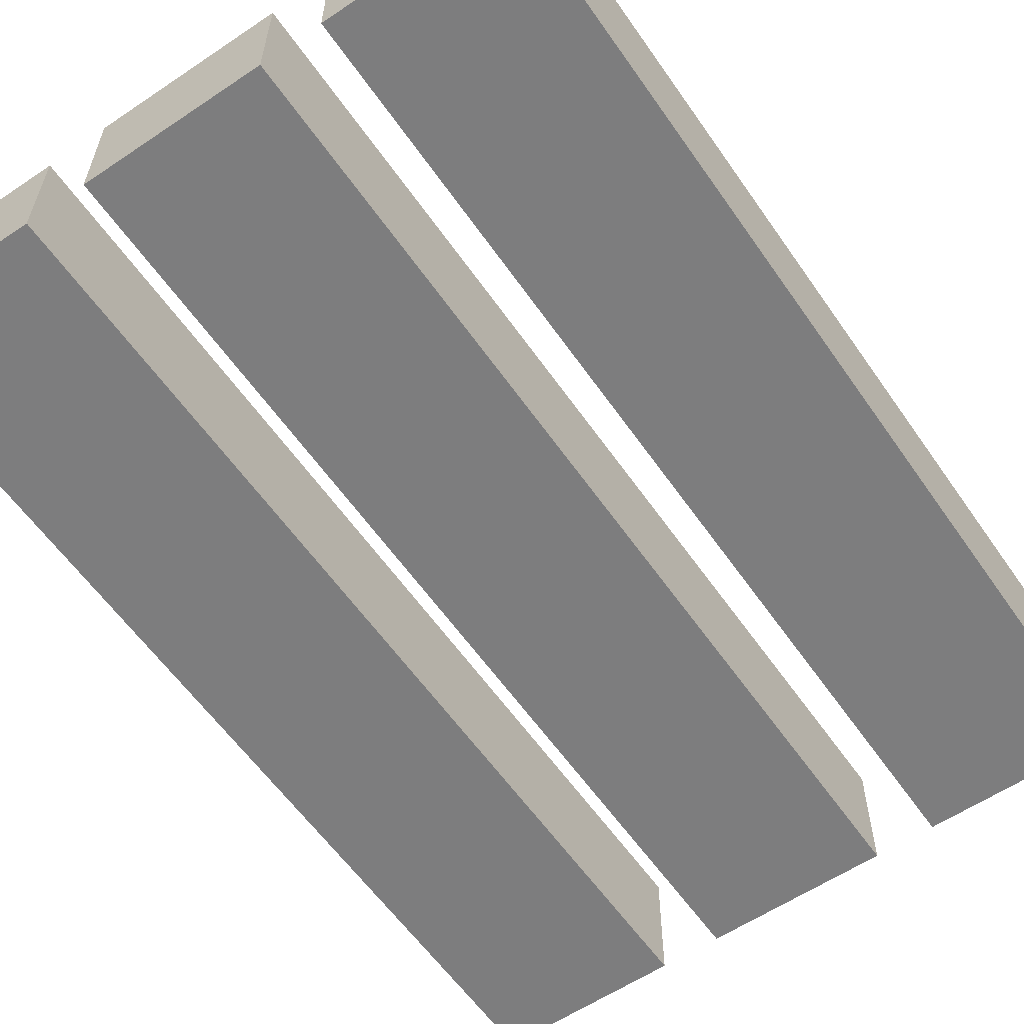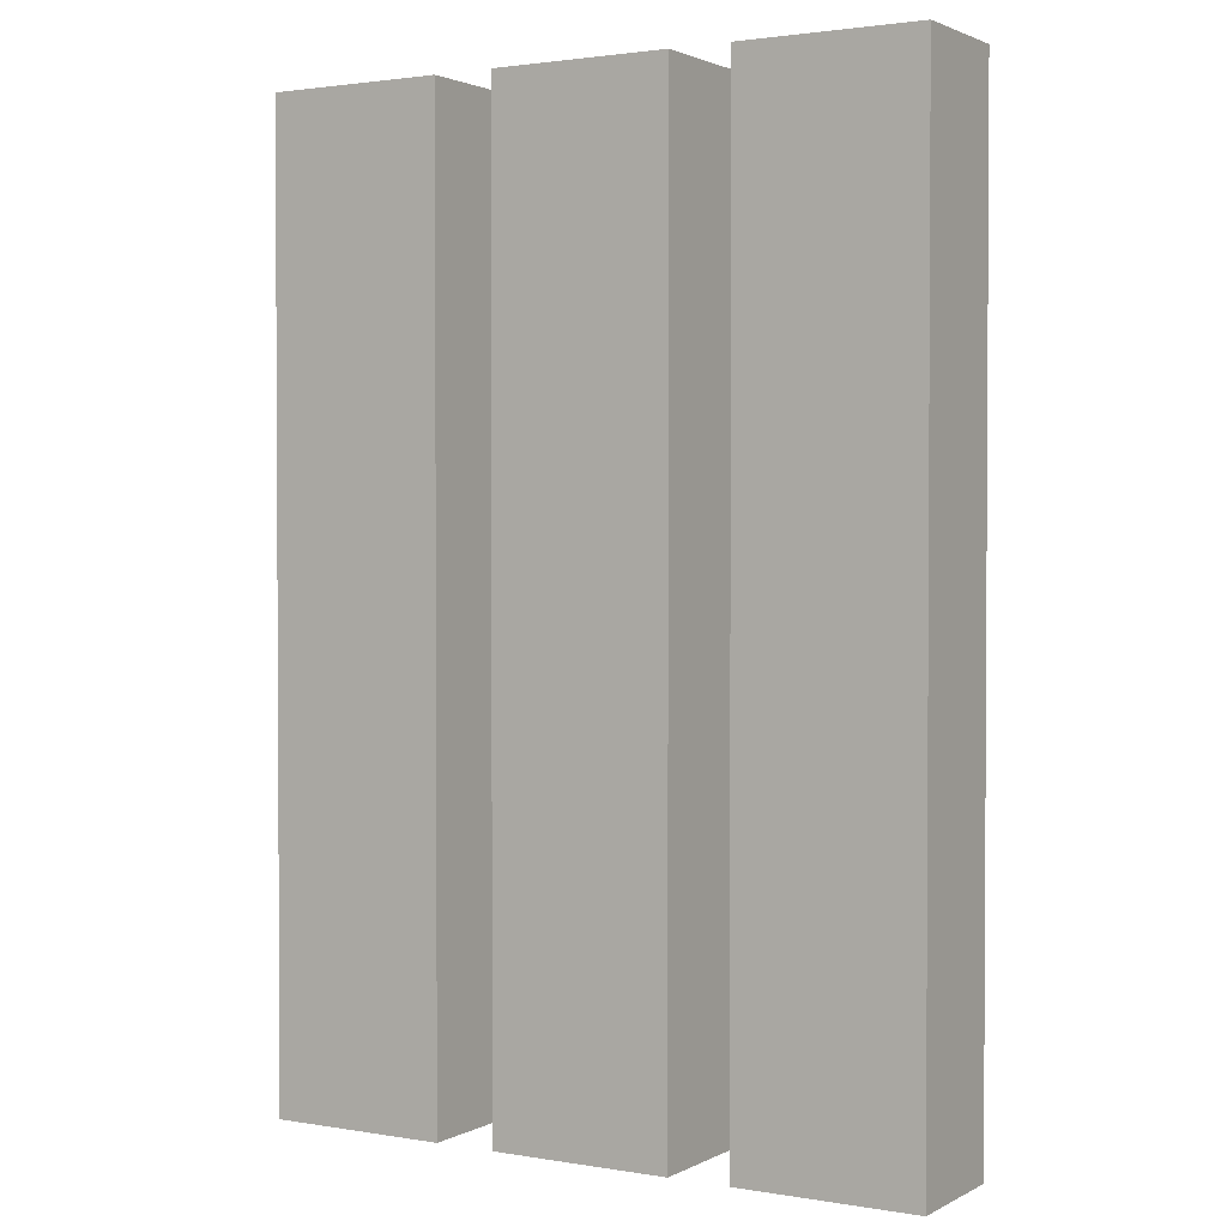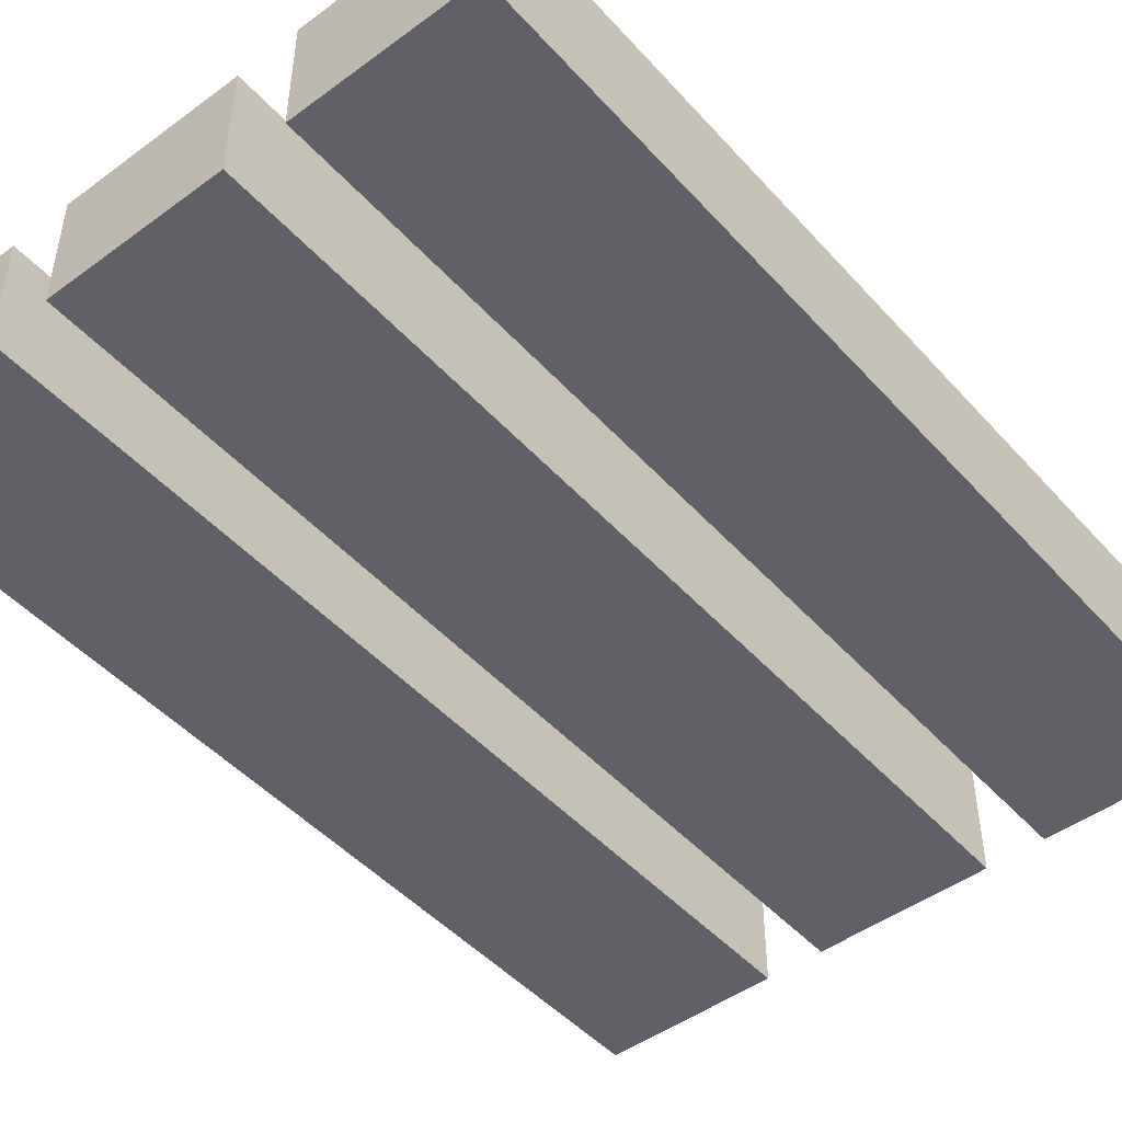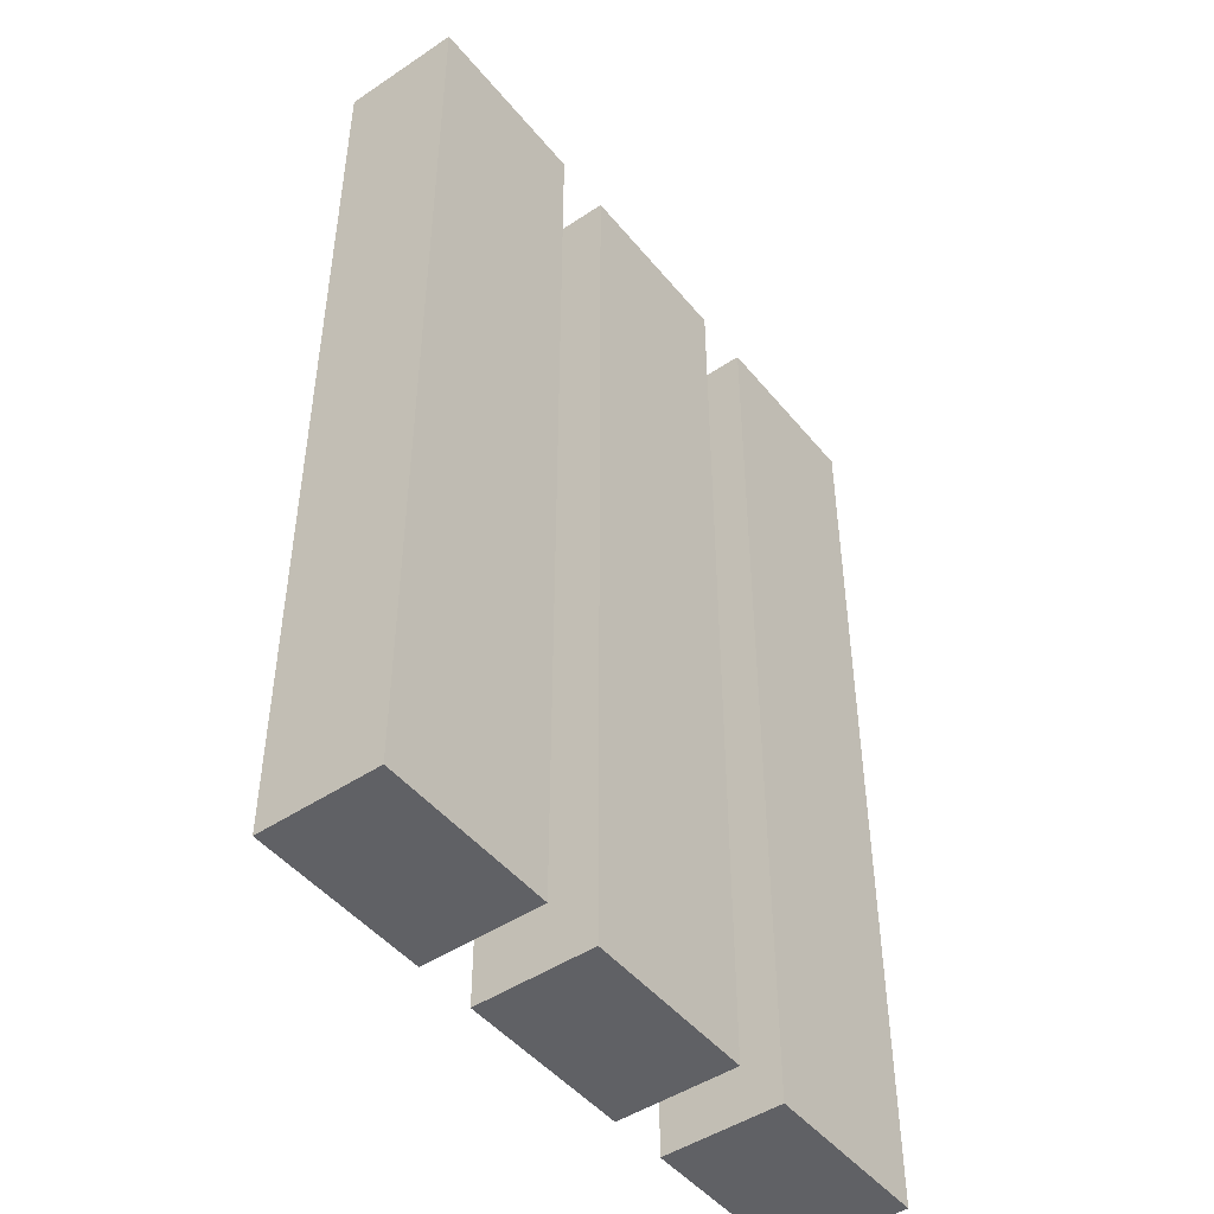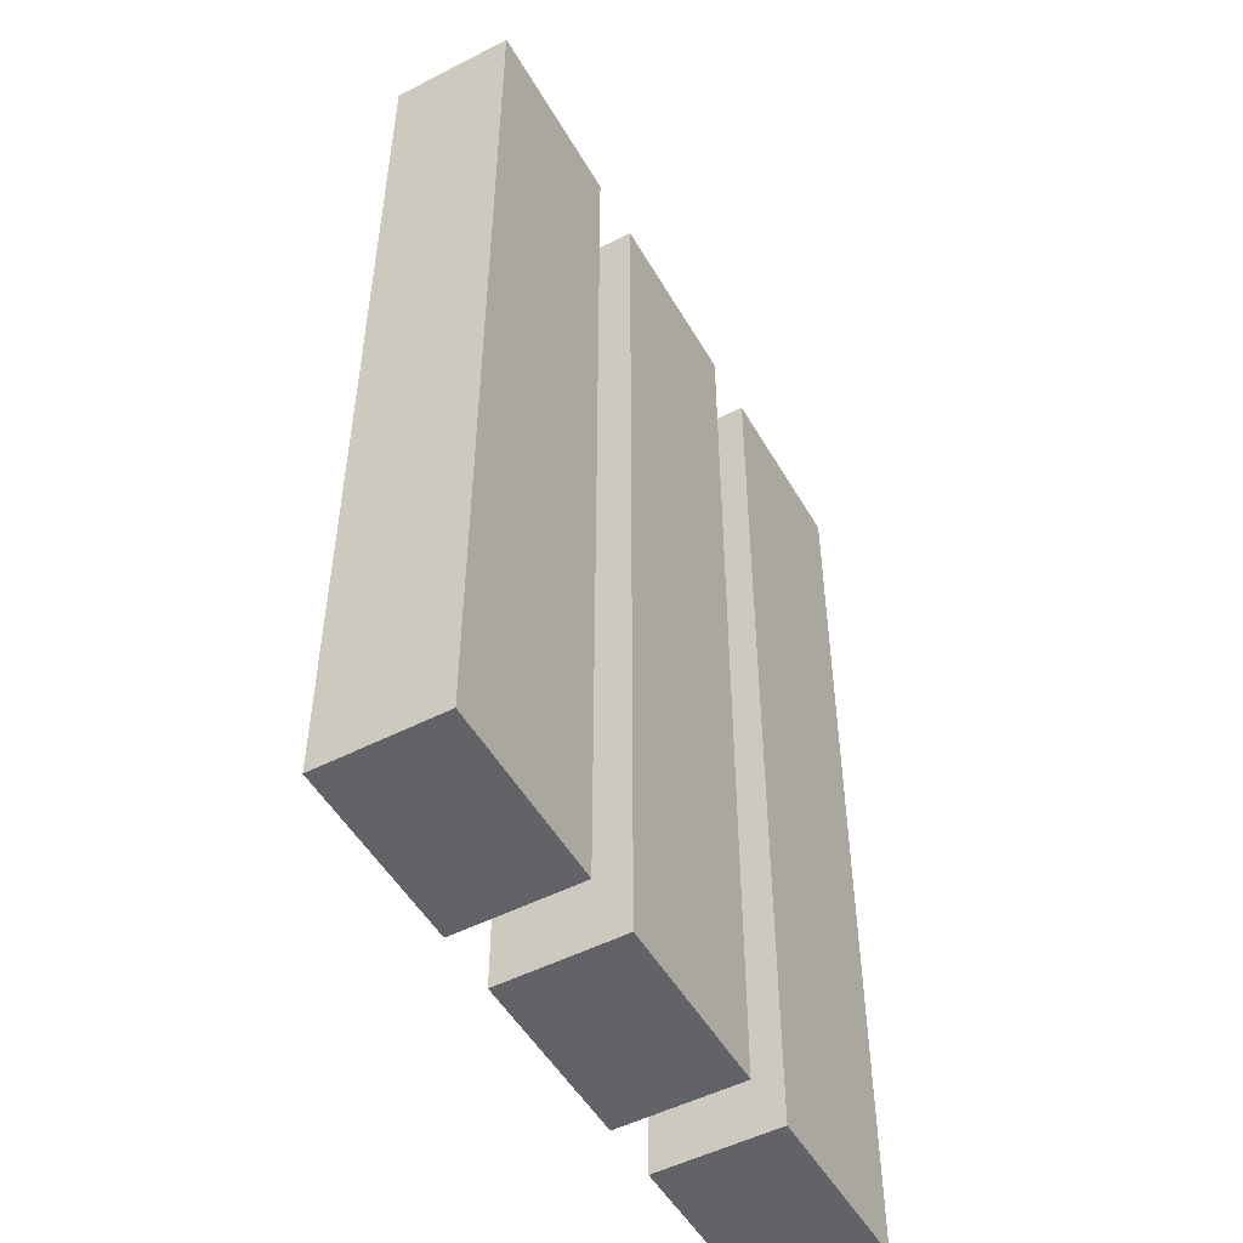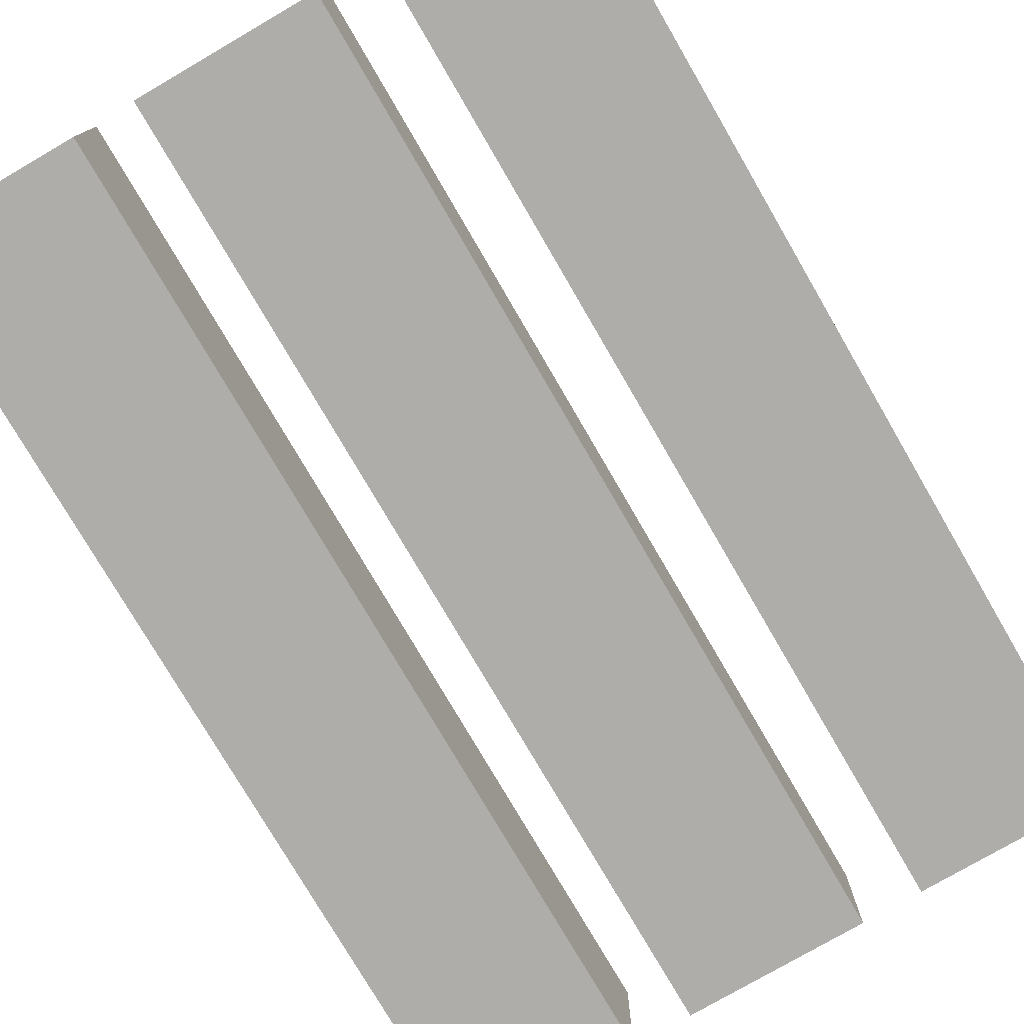
<metadata>
{"format":"obj","ext":"obj","renderer":"f3d","projection":"perspective","resolution":1024,"background":"white","views":[{"elev":-59.2,"azim":34.6,"up":"+Z"},{"elev":1.9,"azim":-149.1,"up":"+Y"},{"elev":-47.5,"azim":39.6,"up":"+Z"},{"elev":-47.2,"azim":-52.9,"up":"+Y"},{"elev":-50.9,"azim":119.2,"up":"+Y"},{"elev":-77.1,"azim":-149.8,"up":"+Z"}]}
</metadata>
<code>
o
v -0.5 0 -0.6
v -0.5 0 -0.8
v -0.5 1.6 -0.6
v -0.5 1.6 -0.8
v -0.1 0 -0.6
v -0.1 0 -0.8
v -0.1 1.6 -0.6
v -0.1 1.6 -0.8
v 0.3 0 -0.6
v 0.3 0 -0.8
v 0.3 1.6 -0.6
v 0.3 1.6 -0.8
v -0.2 0 -0.6
v -0.2 0 -0.8
v -0.2 1.6 -0.6
v -0.2 1.6 -0.8
v 0.2 0 -0.6
v 0.2 0 -0.8
v 0.2 1.6 -0.6
v 0.2 1.6 -0.8
v 0.6 0 -0.6
v 0.6 0 -0.8
v 0.6 1.6 -0.6
v 0.6 1.6 -0.8
v -0.5 0 -0.6
v -0.5 1.6 -0.6
v -0.2 0 -0.6
v -0.2 1.6 -0.6
v -0.1 0 -0.6
v -0.1 1.6 -0.6
v 0.2 0 -0.6
v 0.2 1.6 -0.6
v 0.3 0 -0.6
v 0.3 1.6 -0.6
v 0.6 0 -0.6
v 0.6 1.6 -0.6
v -0.5 0 -0.8
v -0.5 1.6 -0.8
v -0.2 0 -0.8
v -0.2 1.6 -0.8
v -0.1 0 -0.8
v -0.1 1.6 -0.8
v 0.2 0 -0.8
v 0.2 1.6 -0.8
v 0.3 0 -0.8
v 0.3 1.6 -0.8
v 0.6 0 -0.8
v 0.6 1.6 -0.8
v -0.5 0 -0.6
v -0.2 0 -0.6
v -0.1 0 -0.6
v 0.2 0 -0.6
v 0.3 0 -0.6
v 0.6 0 -0.6
v -0.5 0 -0.8
v -0.2 0 -0.8
v -0.1 0 -0.8
v 0.2 0 -0.8
v 0.3 0 -0.8
v 0.6 0 -0.8
v -0.5 1.6 -0.6
v -0.2 1.6 -0.6
v -0.1 1.6 -0.6
v 0.2 1.6 -0.6
v 0.3 1.6 -0.6
v 0.6 1.6 -0.6
v -0.5 1.6 -0.8
v -0.2 1.6 -0.8
v -0.1 1.6 -0.8
v 0.2 1.6 -0.8
v 0.3 1.6 -0.8
v 0.6 1.6 -0.8
f 3 2 1
f 4 2 3
f 7 6 5
f 8 6 7
f 11 10 9
f 12 10 11
f 13 14 15
f 15 14 16
f 17 18 19
f 19 18 20
f 21 22 23
f 23 22 24
f 27 26 25
f 28 26 27
f 31 30 29
f 32 30 31
f 35 34 33
f 36 34 35
f 37 38 39
f 39 38 40
f 41 42 43
f 43 42 44
f 45 46 47
f 47 46 48
f 55 50 49
f 56 50 55
f 57 52 51
f 58 52 57
f 59 54 53
f 60 54 59
f 61 62 67
f 67 62 68
f 63 64 69
f 69 64 70
f 65 66 71
f 71 66 72

</code>
